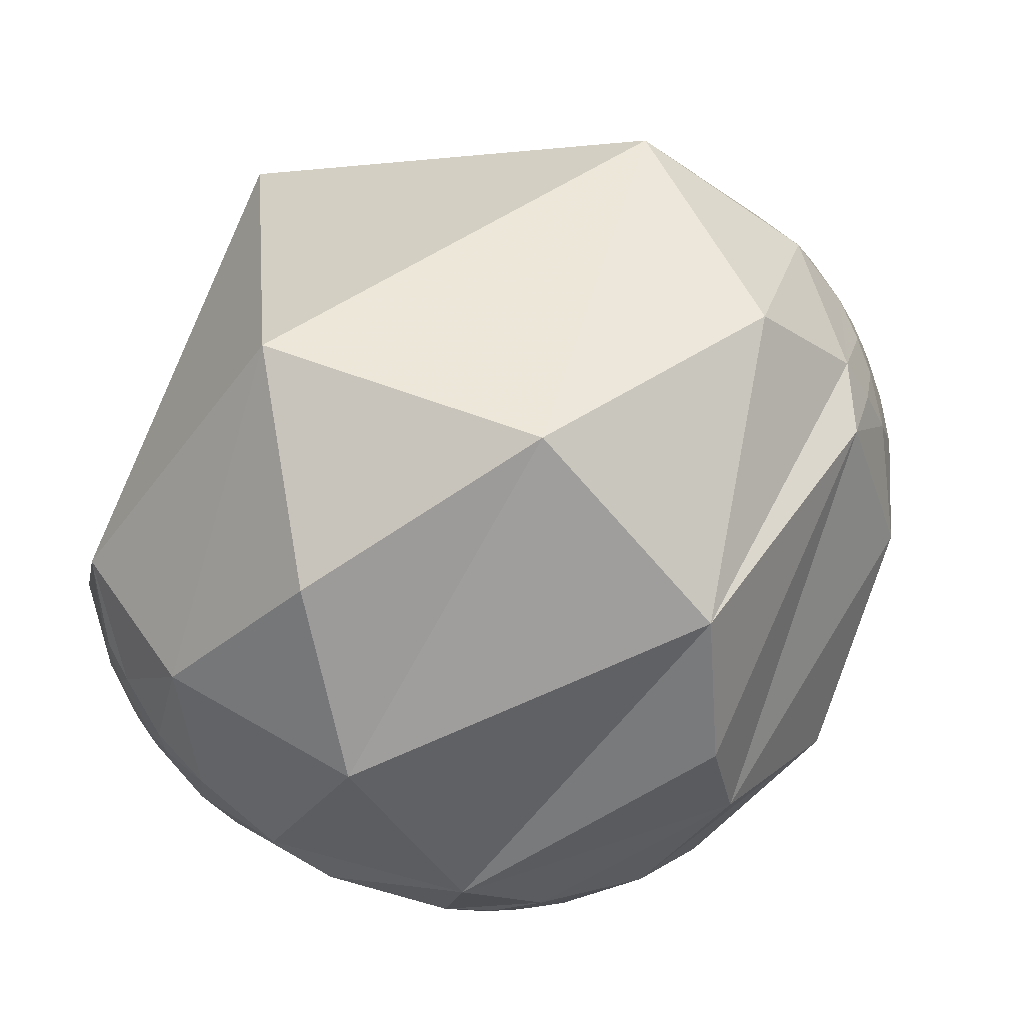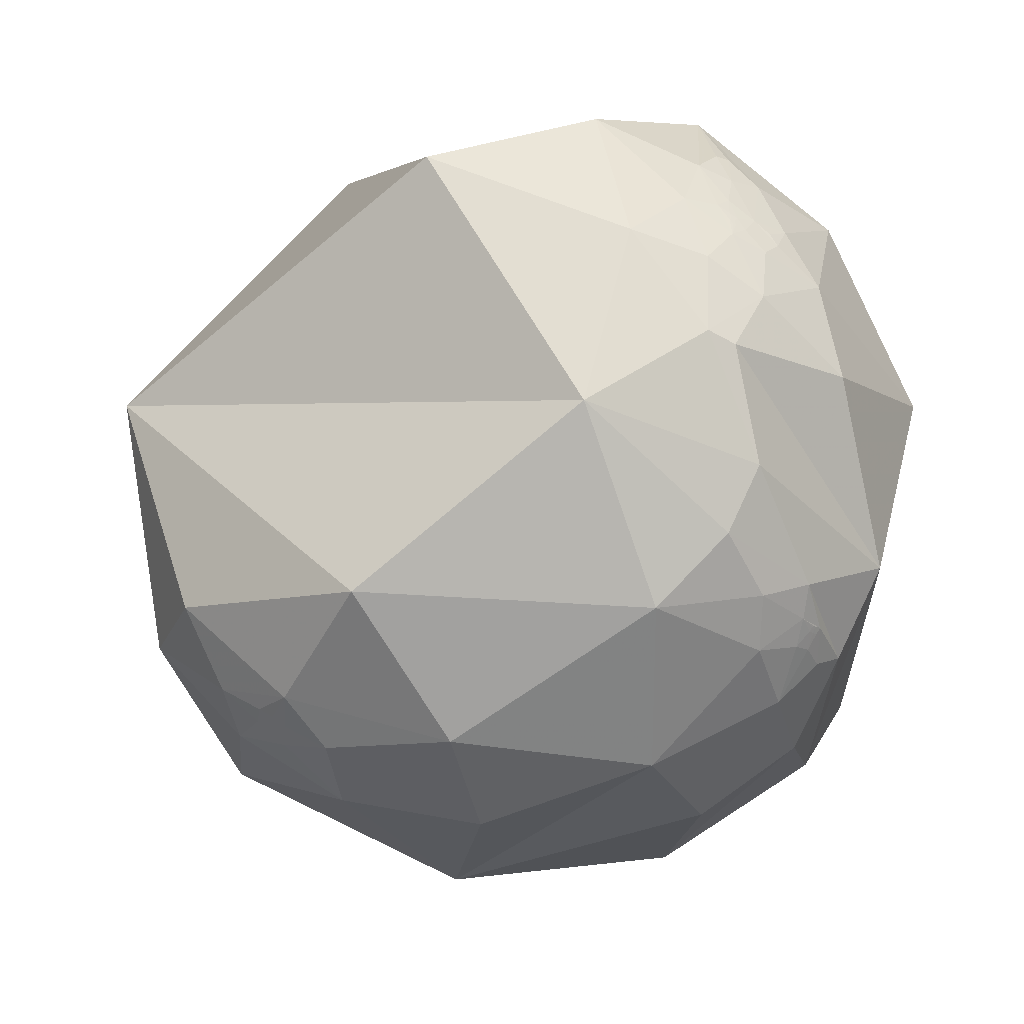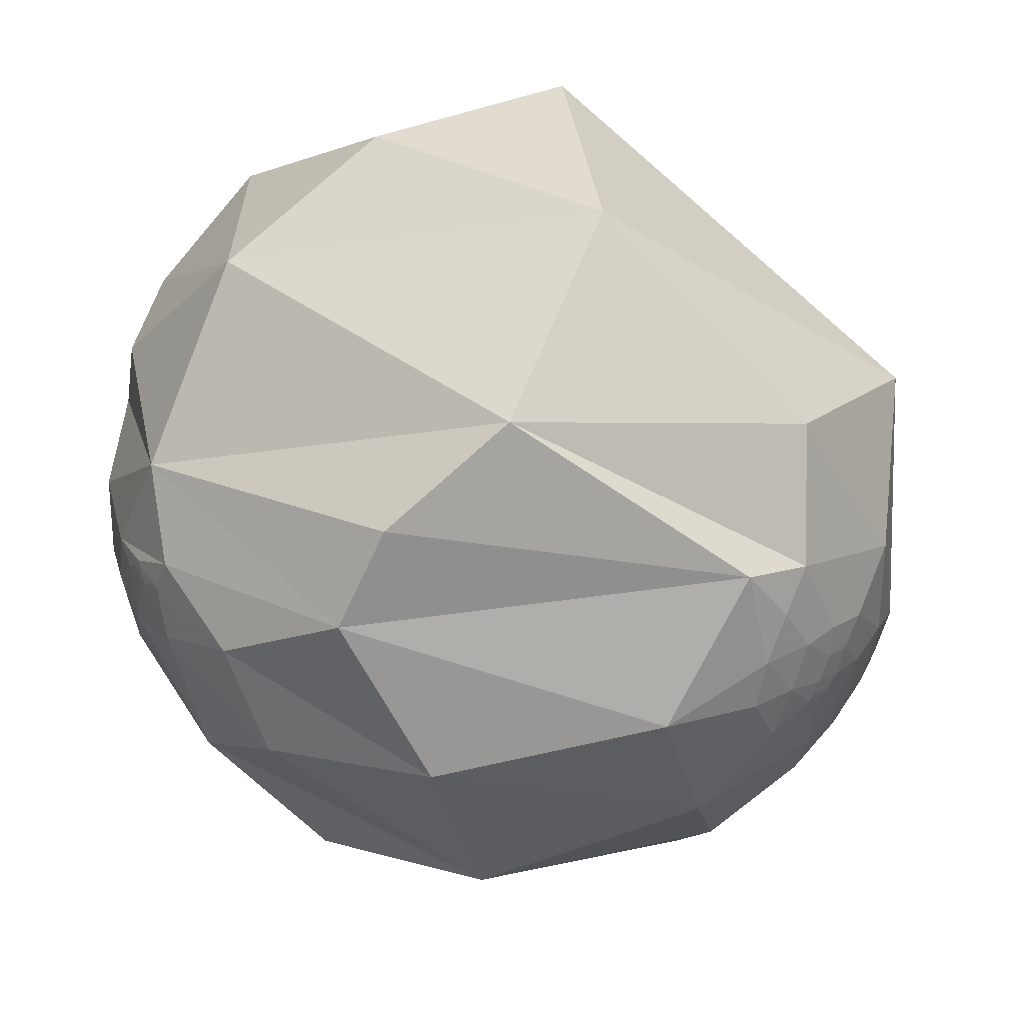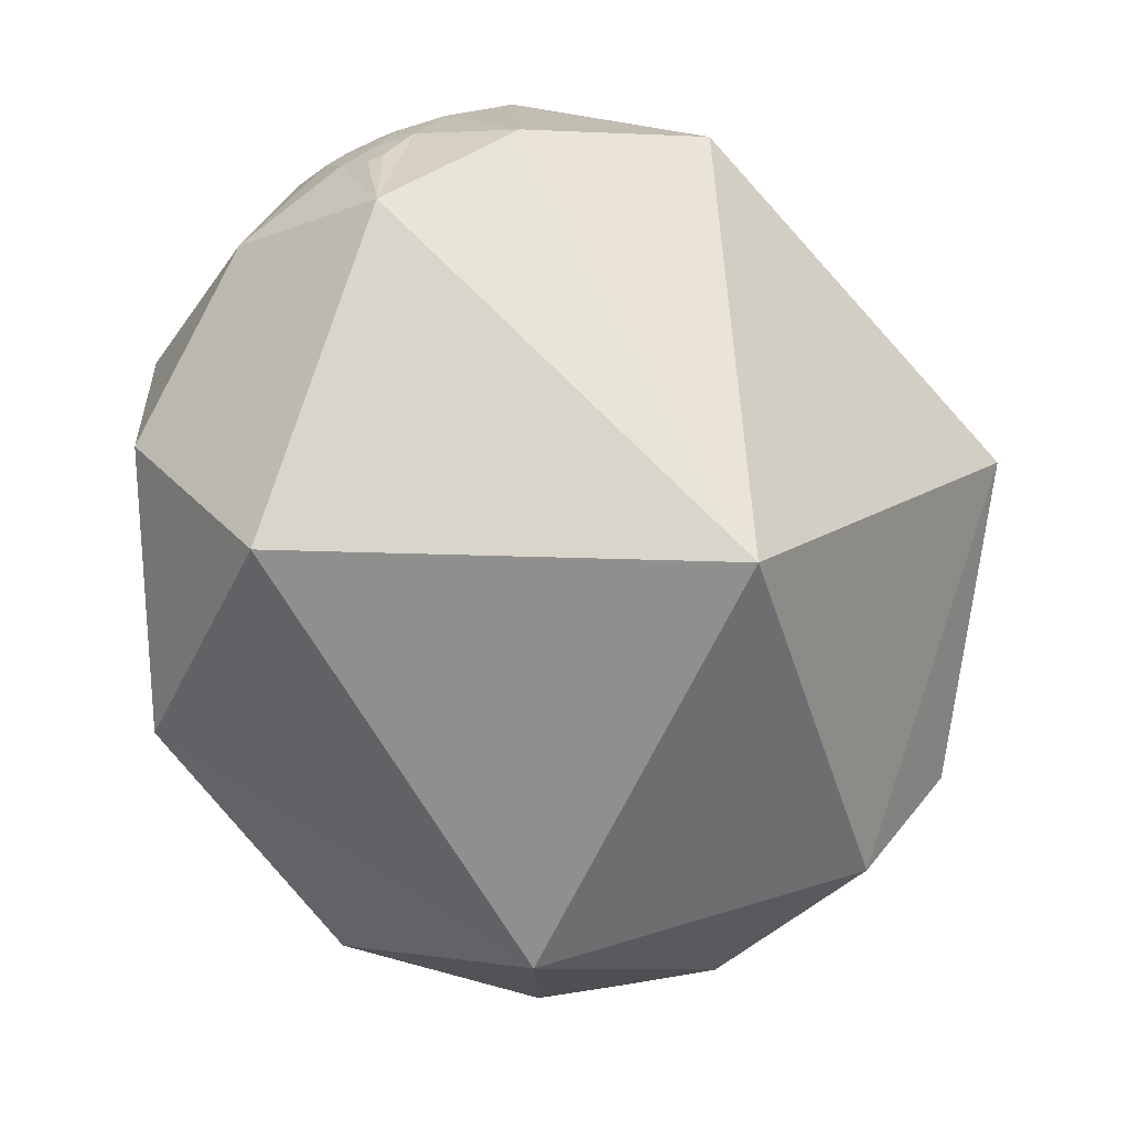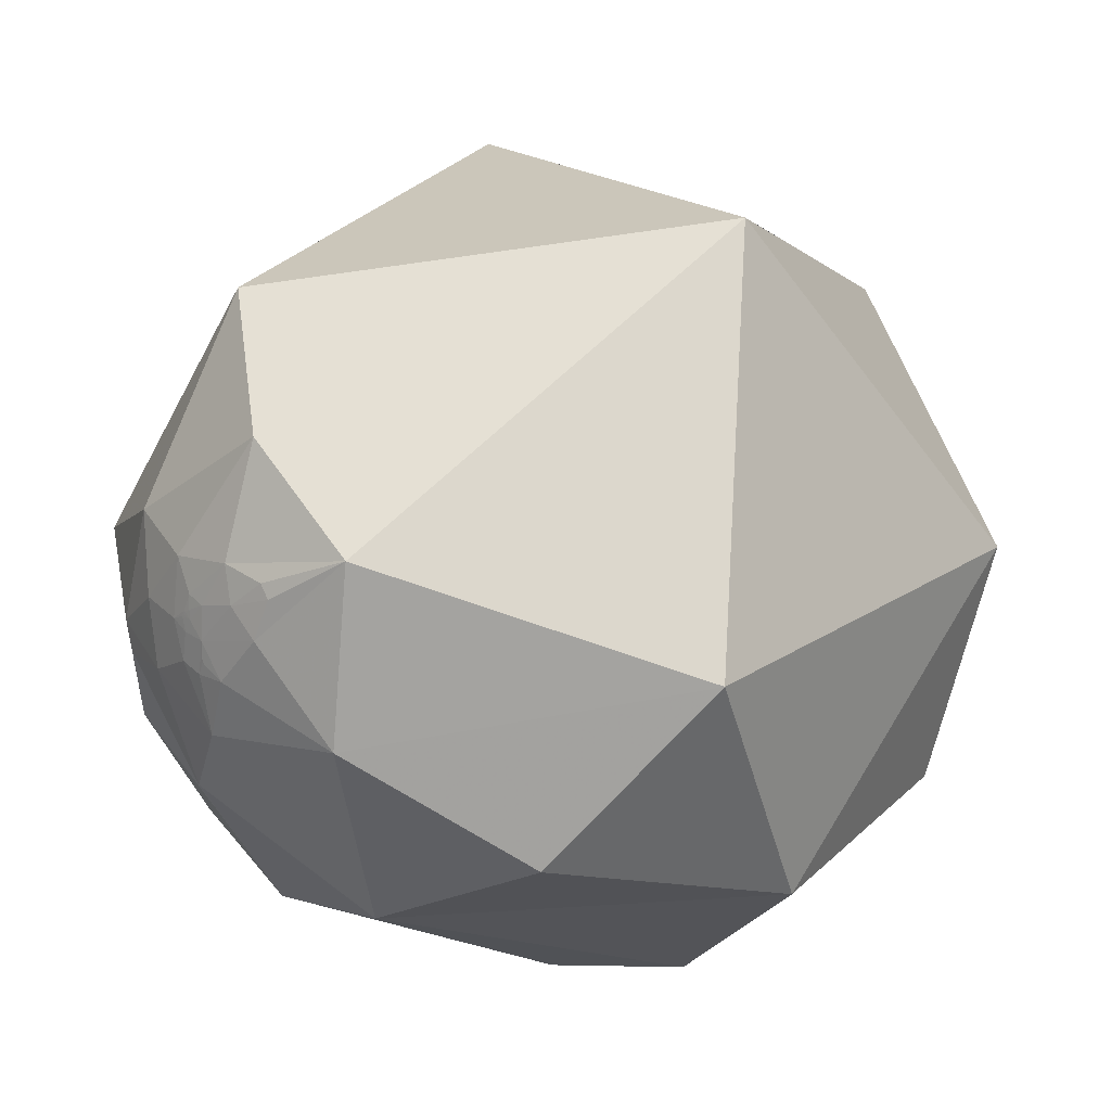
<metadata>
{"format":"obj","ext":"obj","renderer":"f3d","projection":"perspective","resolution":1024,"background":"white","views":[{"elev":-63.4,"azim":-117.6,"up":"+Z"},{"elev":-4.5,"azim":84.7,"up":"+Y"},{"elev":-28.9,"azim":-158.0,"up":"+Y"},{"elev":66.1,"azim":-85.6,"up":"+Y"},{"elev":67.4,"azim":-176.4,"up":"+Y"}]}
</metadata>
<code>
v -0.7412 -0.6649 0.09248
v -0.7407 -0.6656 0.09124
v -0.7411 -0.6652 0.09083
v -0.7414 -0.6647 0.09193
v 0.6992 -0.3865 -0.6014
v 0.7397 0.4607 -0.4904
v 0.6996 0.4833 -0.5264
v -0.7409 -0.6653 0.09224
v -0.7414 -0.6649 0.09118
v -0.7409 -0.6654 0.09129
v -0.7409 -0.6654 0.09161
v -0.741 -0.6652 0.09176
v -0.741 -0.6653 0.09145
v -0.7411 -0.6651 0.09171
v -0.7406 -0.6661 0.08866
v -0.7397 -0.6665 0.09276
v -0.736 -0.671 0.08985
v -0.7414 -0.6645 0.09402
v -0.7419 -0.6644 0.0902
v -0.7424 -0.6644 0.08654
v -0.7449 -0.6614 0.08814
v -0.7388 -0.6663 0.1004
v -0.7422 -0.6655 0.07909
v -0.7177 -0.6926 0.07273
v -0.7345 -0.6676 0.1216
v -0.7423 -0.662 0.1038
v -0.7371 -0.6718 0.07274
v -0.7511 -0.6501 0.1146
v -0.7808 -0.6154 0.1077
v -0.7516 -0.6579 0.04833
v -0.7071 -0.7064 -0.03097
v -0.7031 -0.6952 0.1494
v 0.6949 0.5411 -0.4737
v 0.6999 -0.3853 -0.6014
v 0.74 0.5258 -0.4196
v 0.7342 0.5323 -0.4214
v 0.4514 -0.6553 -0.6057
v 0.0421 -0.9316 -0.361
v 0.44 -0.8103 -0.3872
v -0.8155 -0.5755 0.061
v -0.7449 -0.6319 0.2139
v 0.8279 -0.3179 -0.462
v 0.9098 -0.1861 -0.3709
v 0.9129 -0.3492 -0.2114
v 0.6996 -0.386 -0.6013
v -0.6922 -0.7004 -0.174
v -0.6379 -0.7639 -0.09777
v 0.6997 -0.3858 -0.6013
v 0.1389 -0.9767 0.1639
v 0.5728 -0.4495 -0.6854
v -0.8585 -0.5114 0.03922
v 0.6919 0.5113 -0.5097
v 0.6476 0.5228 -0.5543
v 0.7381 0.5293 -0.4184
v 0.7381 0.5275 -0.4207
v 0.7347 0.512 -0.4451
v 0.8104 0.3485 -0.4709
v 0.6728 0.3937 -0.6263
v 0.7435 0.5236 -0.416
v -0.7902 -0.6126 0.01627
v -0.8176 -0.574 -0.04543
v -0.8122 -0.5549 0.1801
v -0.7698 -0.6312 -0.09438
v -0.8168 -0.5175 -0.2548
v -0.7572 -0.6133 -0.225
v -0.4746 -0.8463 -0.2418
v -0.6363 -0.7702 0.04387
v -0.4268 -0.8965 0.1191
v -0.7201 -0.5842 -0.3743
v -0.8788 -0.2462 -0.4087
v -0.9367 -0.349 0.02906
v -0.5545 0.1452 -0.8194
v -0.02826 0.45 -0.8926
v 0.3985 0.5798 -0.7106
v 0.8339 0.4328 -0.3425
v 0.7641 0.4973 -0.4109
v 0.7379 0.5322 -0.415
v 0.74 0.5226 -0.4233
v 0.7233 0.5406 -0.4297
v 0.8579 0.4859 -0.1668
v 0.9949 0.08936 -0.04644
v 0.8958 -0.03587 -0.443
v 0.569 -0.2409 -0.7862
v 0.1179 -0.7025 -0.7019
v 0.763 -0.2897 -0.5779
v 0.6855 -0.3834 -0.6189
v 0.7363 -0.3648 -0.5699
v 0.706 -0.3812 -0.5969
v 0.7055 -0.3922 -0.5903
v 0.6807 -0.4323 -0.5914
v 0.7011 -0.3863 -0.5994
v 0.6951 -0.3952 -0.6006
v 0.7001 -0.3855 -0.601
v 0.6997 -0.3857 -0.6014
v 0.6999 -0.3853 -0.6014
v 0.7005 -0.3849 -0.601
v 0.6973 -0.3872 -0.6032
v 0.6852 -0.3986 -0.6096
v 0.7108 -0.4265 -0.5593
v 0.6444 -0.5505 -0.5308
v 0.771 -0.4369 -0.4634
v 0.6831 -0.6914 -0.2354
v 0.63 -0.4638 -0.6229
v 0.7001 -0.3852 -0.6013
v 0.7 -0.3853 -0.6013
v 0.6977 -0.3854 -0.6039
v 0.7022 -0.3799 -0.6022
v -0.0445 -0.5608 -0.8267
v -0.3478 -0.3737 -0.8599
v 0.3203 0.1647 -0.9329
v 0.721 0.1817 -0.6686
v 0.8908 0.2288 -0.3925
v 0.9084 0.2568 -0.33
v 0.5729 0.6442 -0.5068
v -0.7212 -0.6016 0.3434
v -0.721 -0.601 0.3449
v -0.7214 -0.6012 0.3437
v 0.5246 -0.5959 0.6081
v 0.6444 0.6771 -0.3554
v 0.5621 0.7181 -0.4104
v -0.7208 -0.6019 0.3438
v -0.7206 -0.6017 0.3447
v -0.7214 -0.6008 0.3444
v -0.7208 -0.6013 0.3447
v -0.7208 -0.6015 0.3444
v -0.7209 -0.6015 0.3443
v -0.7209 -0.6013 0.3446
v -0.7211 -0.6013 0.3442
v -0.7205 -0.6009 0.3462
v -0.7197 -0.6037 0.3431
v -0.7159 -0.6074 0.3443
v -0.7216 -0.6022 0.3416
v -0.722 -0.6 0.3447
v -0.7226 -0.5981 0.3466
v -0.7257 -0.5961 0.3436
v -0.7191 -0.6086 0.3355
v -0.7225 -0.5957 0.3509
v -0.6989 -0.6222 0.3526
v -0.7149 -0.6248 0.3139
v -0.7234 -0.6059 0.331
v -0.7174 -0.5993 0.3553
v -0.7363 -0.5994 0.3141
v -0.7719 -0.5658 0.29
v -0.7332 -0.5746 0.3637
v -0.686 -0.5966 0.4166
v -0.6599 -0.6563 0.3658
v 0.6952 0.587 -0.4149
v 0.6276 0.6462 -0.4342
v 0.526 -0.5946 0.6081
v 0.7304 0.5395 -0.419
v 0.7336 0.5385 -0.4144
v 0.7349 0.5343 -0.4176
v -0.2115 -0.7653 0.608
v 0.1049 -0.7224 0.6835
v -0.8106 -0.5123 0.2836
v 0.8412 -0.3131 0.4408
v 0.5253 -0.5953 0.608
v -0.6581 -0.5385 0.5262
v -0.5842 -0.7011 0.4088
v 0.5257 -0.5952 0.6078
v 0.4836 -0.3349 0.8087
v 0.2281 -0.4221 0.8774
v -0.8597 -0.4564 0.2296
v 0.5446 0.7124 -0.4426
v 0.385 0.8324 -0.3987
v 0.7262 0.5699 -0.3845
v -0.6592 -0.704 0.2644
v -0.7793 -0.5207 0.3486
v -0.8157 -0.4614 0.349
v -0.7563 -0.492 0.4312
v -0.8481 -0.3263 0.4174
v -0.7313 -0.435 0.5253
v -0.4835 -0.6247 0.6131
v -0.3616 -0.8341 0.4165
v -0.6259 -0.3749 0.6838
v -0.9948 0.09813 0.02727
v -0.3693 0.7298 -0.5753
v 0.5993 0.791 -0.1236
v 0.7584 0.5767 -0.3036
v 0.7392 0.5353 -0.4088
v 0.7254 0.5516 -0.4118
v 0.2189 0.1586 0.9628
v -0.2286 -0.4481 0.8642
v 0.4533 -0.5206 0.7235
v 0.6075 -0.54 0.5825
v 0.5782 -0.6529 0.4893
v 0.5387 -0.5829 0.6084
v 0.5456 -0.6053 0.5797
v 0.4941 -0.6475 0.5802
v 0.5167 -0.6055 0.6053
v 0.5299 -0.5964 0.6029
v 0.5267 -0.595 0.607
v 0.5256 -0.595 0.608
v 0.5259 -0.5946 0.6082
v 0.5271 -0.5933 0.6084
v 0.5183 -0.5926 0.6166
v 0.4858 -0.5935 0.6417
v 0.4477 -0.7742 0.4474
v 0.7386 -0.6375 0.2193
v 0.5464 -0.8263 0.1368
v 0.3725 -0.6275 0.6837
v 0.5163 -0.5839 0.6266
v 0.5263 -0.5942 0.6082
v 0.5262 -0.5945 0.6079
v 0.5215 -0.5658 0.6387
v -0.4061 -0.1873 0.8944
v -0.6951 -0.006355 0.7189
v -0.3666 0.8315 0.4173
v 0.6853 0.6756 0.2718
f 9 3 14
f 9 14 4
f 6 58 7
f 15 2 3
f 14 13 12
f 14 12 8
f 8 12 11
f 8 11 2
f 2 11 10
f 2 10 3
f 10 13 3
f 3 13 14
f 9 19 3
f 15 17 16
f 17 22 16
f 22 18 16
f 20 15 19
f 17 15 23
f 15 20 23
f 23 20 21
f 21 28 30
f 21 30 23
f 23 30 27
f 28 26 25
f 29 30 28
f 32 25 24
f 36 54 55
f 55 54 35
f 40 29 62
f 25 41 28
f 42 43 44
f 44 101 42
f 46 31 63
f 39 49 38
f 5 92 97
f 59 35 54
f 6 57 58
f 56 76 6
f 56 78 76
f 76 78 59
f 11 13 10
f 11 12 13
f 14 1 4
f 15 16 2
f 2 16 8
f 8 18 1
f 1 18 4
f 9 4 19
f 18 8 16
f 19 4 18
f 17 25 22
f 25 26 22
f 22 26 18
f 26 21 18
f 18 21 19
f 21 20 19
f 27 30 24
f 24 17 27
f 27 17 23
f 25 17 24
f 21 26 28
f 15 3 19
f 32 41 25
f 62 29 41
f 40 60 29
f 60 40 61
f 60 63 30
f 30 63 31
f 63 60 61
f 40 51 61
f 61 51 64
f 61 64 63
f 63 65 46
f 46 65 69
f 46 66 47
f 47 66 67
f 67 66 68
f 49 68 38
f 38 68 66
f 66 46 69
f 65 64 69
f 64 65 63
f 64 51 71
f 71 70 64
f 114 53 74
f 53 58 74
f 54 77 59
f 54 36 152
f 55 35 78
f 35 59 78
f 76 75 57
f 78 56 79
f 79 36 78
f 78 36 55
f 75 80 113
f 44 43 81
f 81 43 82
f 82 43 85
f 85 83 82
f 85 50 83
f 83 50 84
f 84 50 37
f 85 86 50
f 42 87 85
f 85 87 86
f 99 89 87
f 87 89 88
f 90 92 89
f 89 92 91
f 5 48 93
f 95 94 5
f 5 94 45
f 48 45 94
f 105 48 94
f 34 105 94
f 94 95 34
f 96 5 97
f 95 5 96
f 92 98 97
f 99 100 90
f 90 89 99
f 101 99 87
f 101 87 42
f 102 101 44
f 102 100 101
f 101 100 99
f 90 100 103
f 103 98 90
f 98 92 90
f 106 97 98
f 95 96 104
f 104 34 95
f 104 96 105
f 104 105 34
f 105 96 93
f 48 105 93
f 106 98 107
f 98 86 107
f 98 103 86
f 39 37 100
f 100 37 103
f 39 100 102
f 39 38 37
f 86 87 107
f 107 87 88
f 88 106 107
f 88 89 91
f 37 50 103
f 103 50 86
f 5 45 48
f 84 37 38
f 84 66 69
f 84 38 66
f 69 108 84
f 109 69 64
f 64 70 109
f 109 70 72
f 108 69 109
f 108 83 84
f 108 109 83
f 83 109 110
f 109 72 110
f 110 72 73
f 110 111 83
f 111 112 83
f 82 112 113
f 57 113 112
f 57 111 58
f 111 57 112
f 110 73 74
f 110 58 111
f 110 74 58
f 113 57 75
f 82 113 81
f 83 112 82
f 68 167 67
f 28 41 29
f 40 62 51
f 57 6 76
f 7 53 52
f 33 7 52
f 53 33 52
f 56 6 33
f 33 79 56
f 43 42 85
f 49 39 102
f 93 91 5
f 5 91 92
f 96 91 93
f 96 88 91
f 97 88 96
f 97 106 88
f 30 29 60
f 30 31 24
f 8 1 14
f 7 33 6
f 7 58 53
f 53 114 33
f 116 123 128
f 123 117 128
f 120 165 119
f 122 129 116
f 127 128 126
f 128 121 126
f 126 121 125
f 121 122 125
f 125 122 124
f 116 124 122
f 116 127 124
f 116 128 127
f 133 123 116
f 130 131 129
f 130 136 131
f 132 136 130
f 129 134 133
f 137 129 131
f 137 134 129
f 135 134 137
f 142 135 144
f 135 137 144
f 144 137 141
f 139 140 142
f 143 142 144
f 145 138 146
f 150 151 152
f 62 143 155
f 139 142 41
f 44 156 199
f 158 170 145
f 146 159 145
f 145 159 158
f 196 190 118
f 148 114 164
f 119 166 147
f 147 166 181
f 181 166 180
f 124 127 125
f 126 125 127
f 115 128 117
f 122 130 129
f 121 130 122
f 115 132 121
f 117 132 115
f 117 123 133
f 130 121 132
f 132 117 133
f 136 139 131
f 136 140 139
f 132 140 136
f 132 135 140
f 133 135 132
f 134 135 133
f 138 144 141
f 138 141 131
f 131 141 137
f 138 131 139
f 135 142 140
f 129 133 116
f 139 41 167
f 143 62 41
f 143 168 155
f 155 168 169
f 145 170 144
f 144 170 168
f 168 170 169
f 155 169 163
f 171 163 169
f 171 169 170
f 172 170 158
f 172 158 175
f 158 159 173
f 173 159 174
f 68 49 174
f 174 49 153
f 153 173 174
f 175 158 173
f 175 171 172
f 172 171 170
f 171 71 163
f 71 51 163
f 51 62 163
f 171 176 71
f 71 176 70
f 70 176 72
f 176 177 72
f 72 177 73
f 177 74 73
f 74 165 114
f 165 178 119
f 178 179 119
f 166 179 76
f 76 179 75
f 166 76 180
f 76 59 180
f 180 59 77
f 54 152 77
f 152 151 77
f 36 150 152
f 181 151 150
f 151 181 180
f 151 180 77
f 79 147 181
f 79 150 36
f 79 181 150
f 75 179 80
f 113 80 81
f 44 81 156
f 156 81 182
f 182 81 209
f 156 182 161
f 182 162 161
f 182 183 162
f 154 162 183
f 161 162 184
f 161 185 156
f 185 161 184
f 187 188 185
f 185 188 186
f 191 190 188
f 188 190 189
f 118 192 160
f 157 193 118
f 118 193 194
f 193 157 160
f 193 160 204
f 193 204 149
f 149 194 193
f 195 196 118
f 195 118 194
f 190 196 197
f 189 198 186
f 189 186 188
f 199 185 186
f 199 156 185
f 200 102 199
f 199 102 44
f 199 198 200
f 198 199 186
f 189 201 198
f 189 197 201
f 189 190 197
f 202 197 196
f 195 194 203
f 194 149 203
f 203 204 195
f 149 204 203
f 192 195 204
f 160 192 204
f 205 197 202
f 197 205 184
f 184 201 197
f 201 154 198
f 198 154 49
f 200 198 49
f 200 49 102
f 154 153 49
f 187 185 205
f 205 185 184
f 187 205 202
f 191 188 187
f 184 162 201
f 201 162 154
f 118 160 157
f 183 153 154
f 173 183 175
f 173 153 183
f 183 206 175
f 171 175 207
f 207 176 171
f 207 175 206
f 183 182 206
f 208 207 182
f 182 207 206
f 207 208 176
f 176 208 177
f 209 208 182
f 81 80 209
f 178 209 80
f 208 178 165
f 178 208 209
f 165 177 208
f 177 165 74
f 80 179 178
f 166 119 179
f 174 159 68
f 68 159 167
f 41 142 143
f 120 148 164
f 119 147 148
f 33 147 79
f 62 155 163
f 192 118 191
f 191 118 190
f 195 192 191
f 187 195 191
f 195 187 196
f 196 187 202
f 143 144 168
f 144 138 145
f 115 121 128
f 148 120 119
f 164 114 165
f 164 165 120
f 33 114 148
f 148 147 33
f 67 32 24
f 31 67 24
f 46 47 31
f 41 32 167
f 31 47 67
f 167 138 139
f 146 138 167
f 67 167 32
f 146 167 159

</code>
